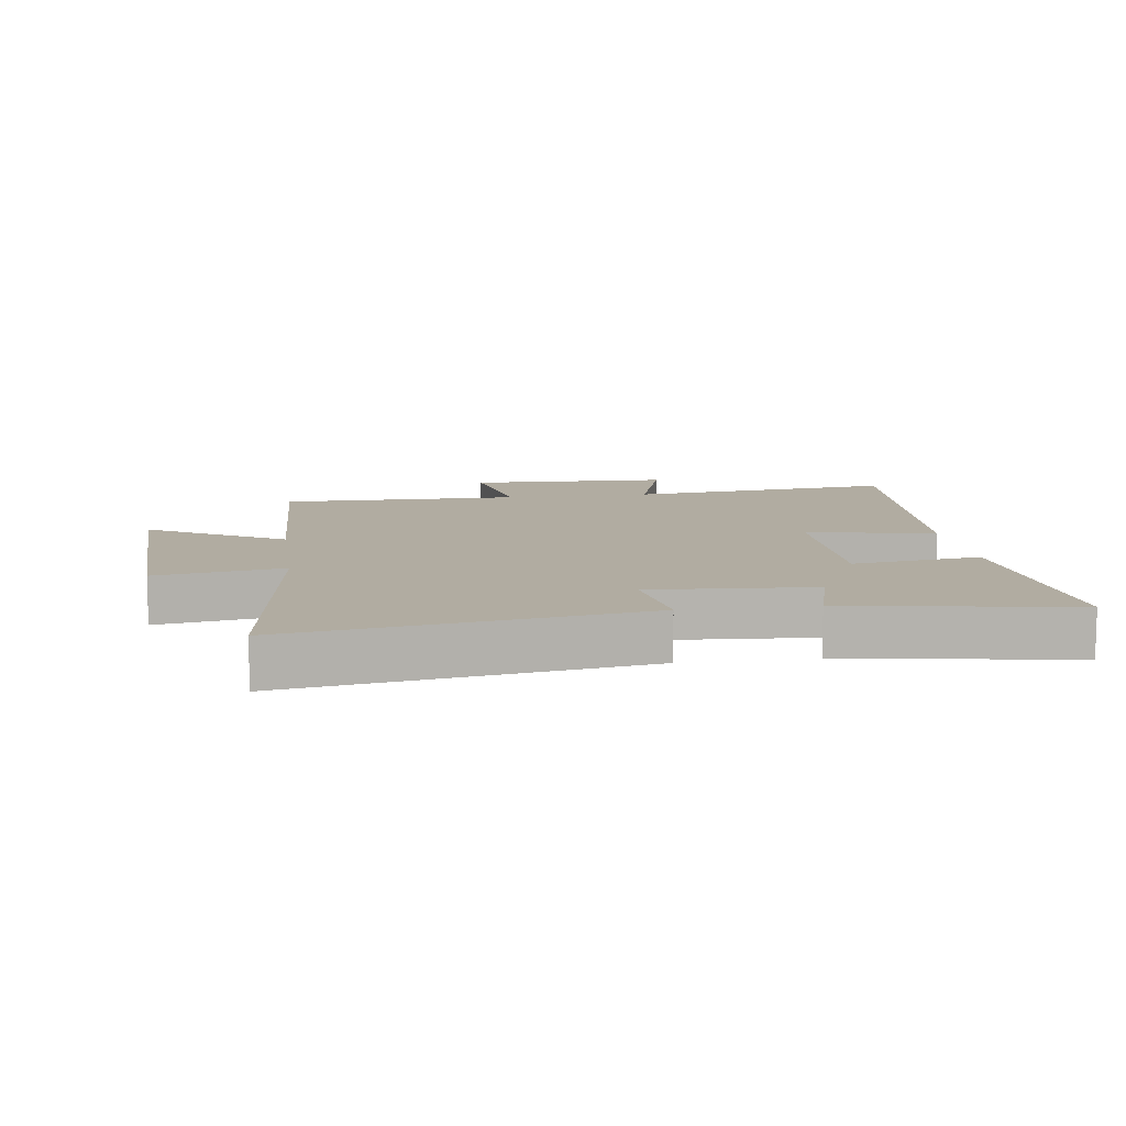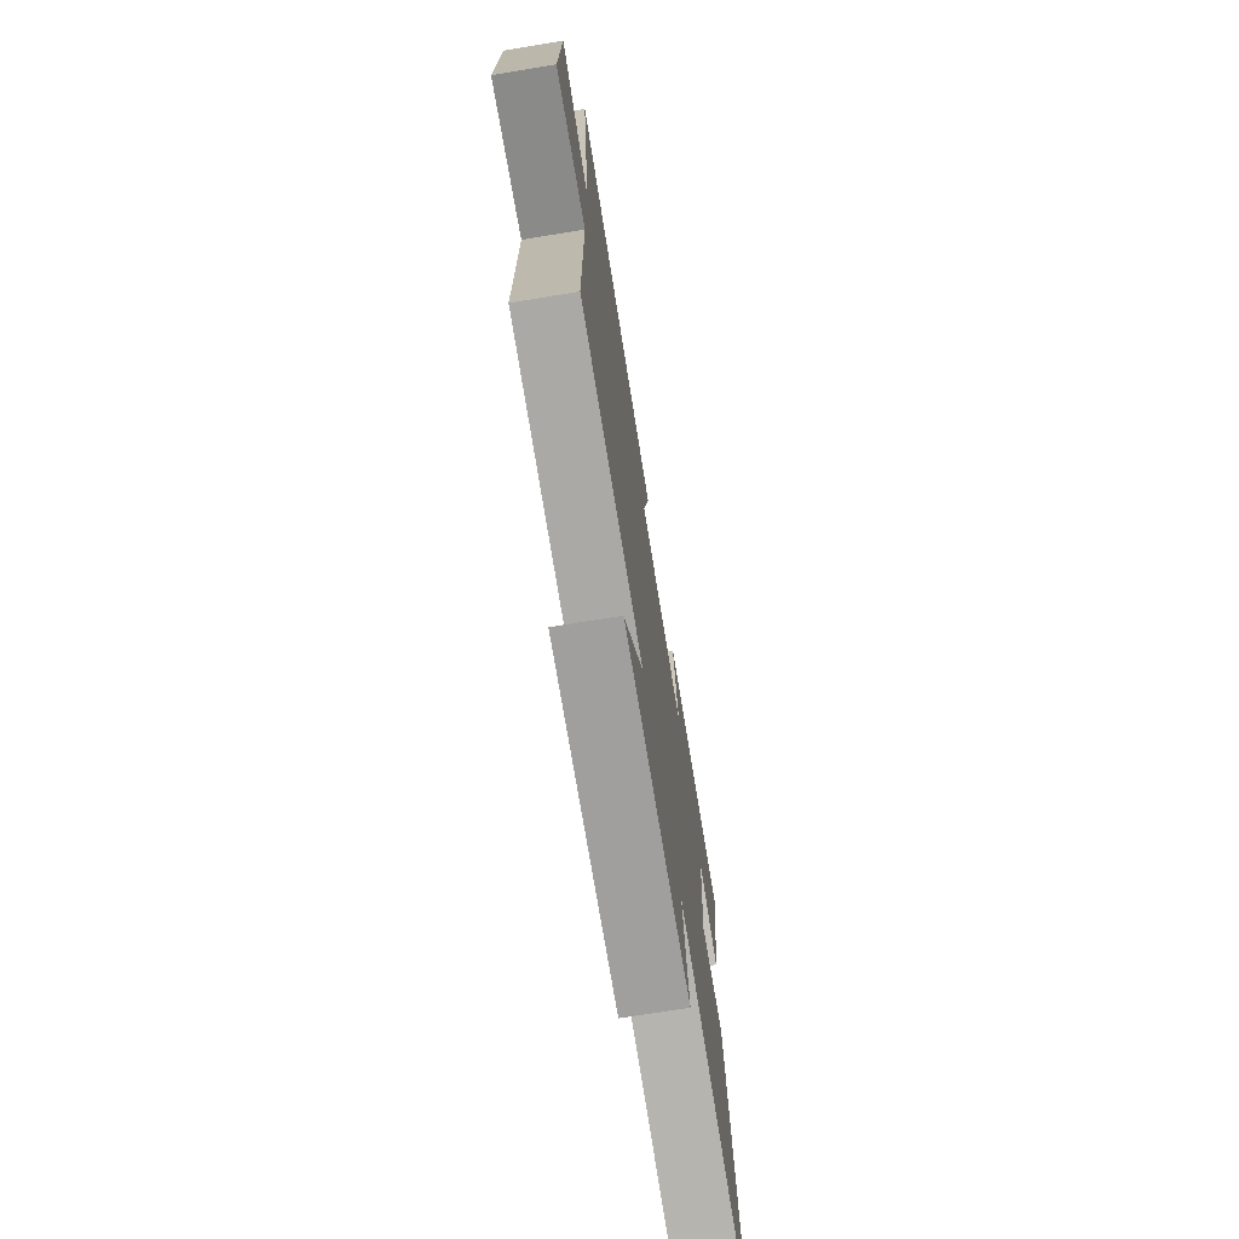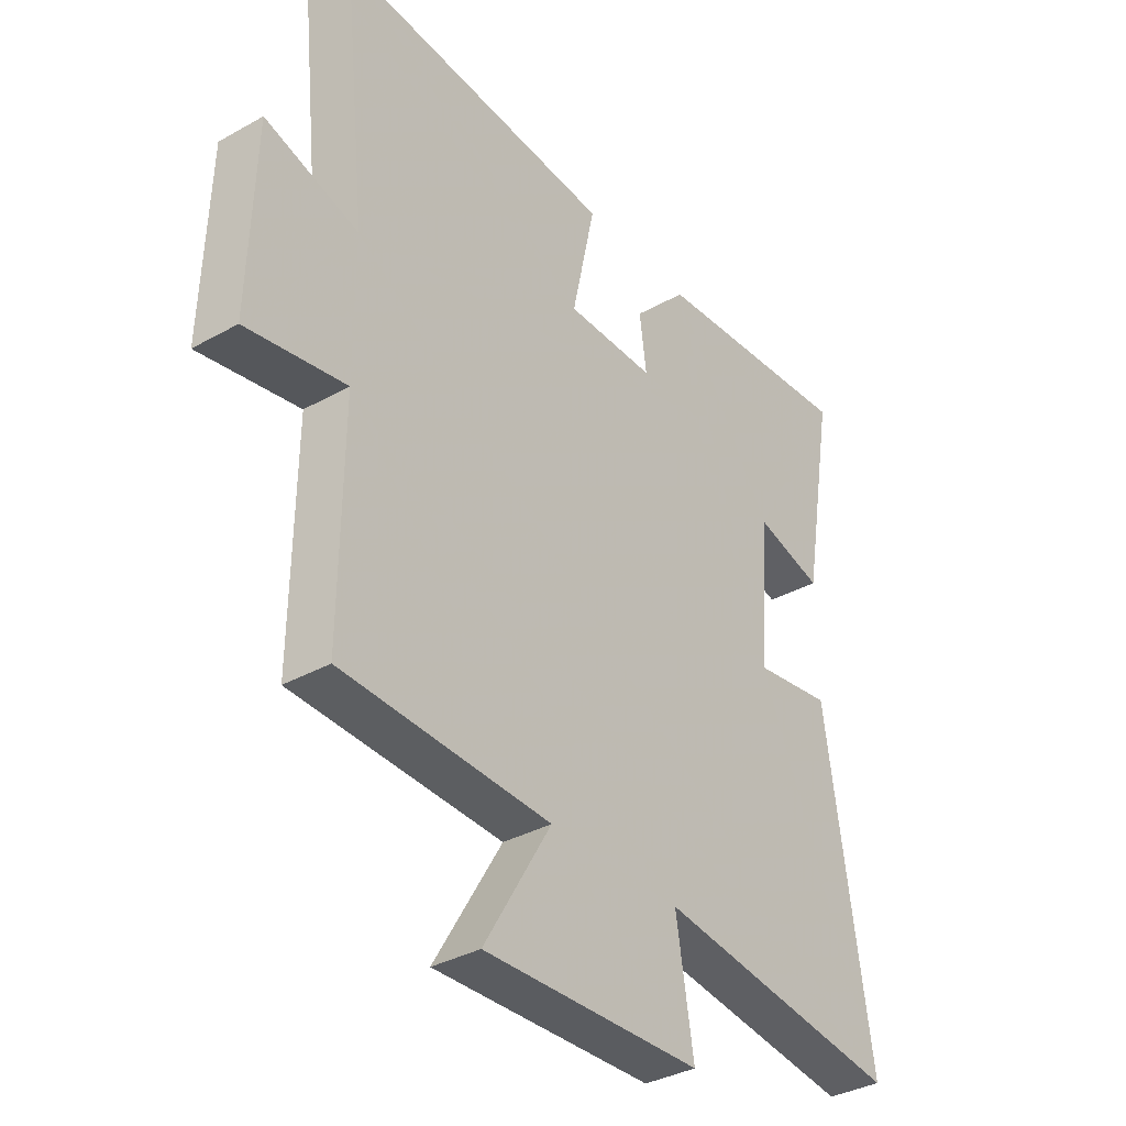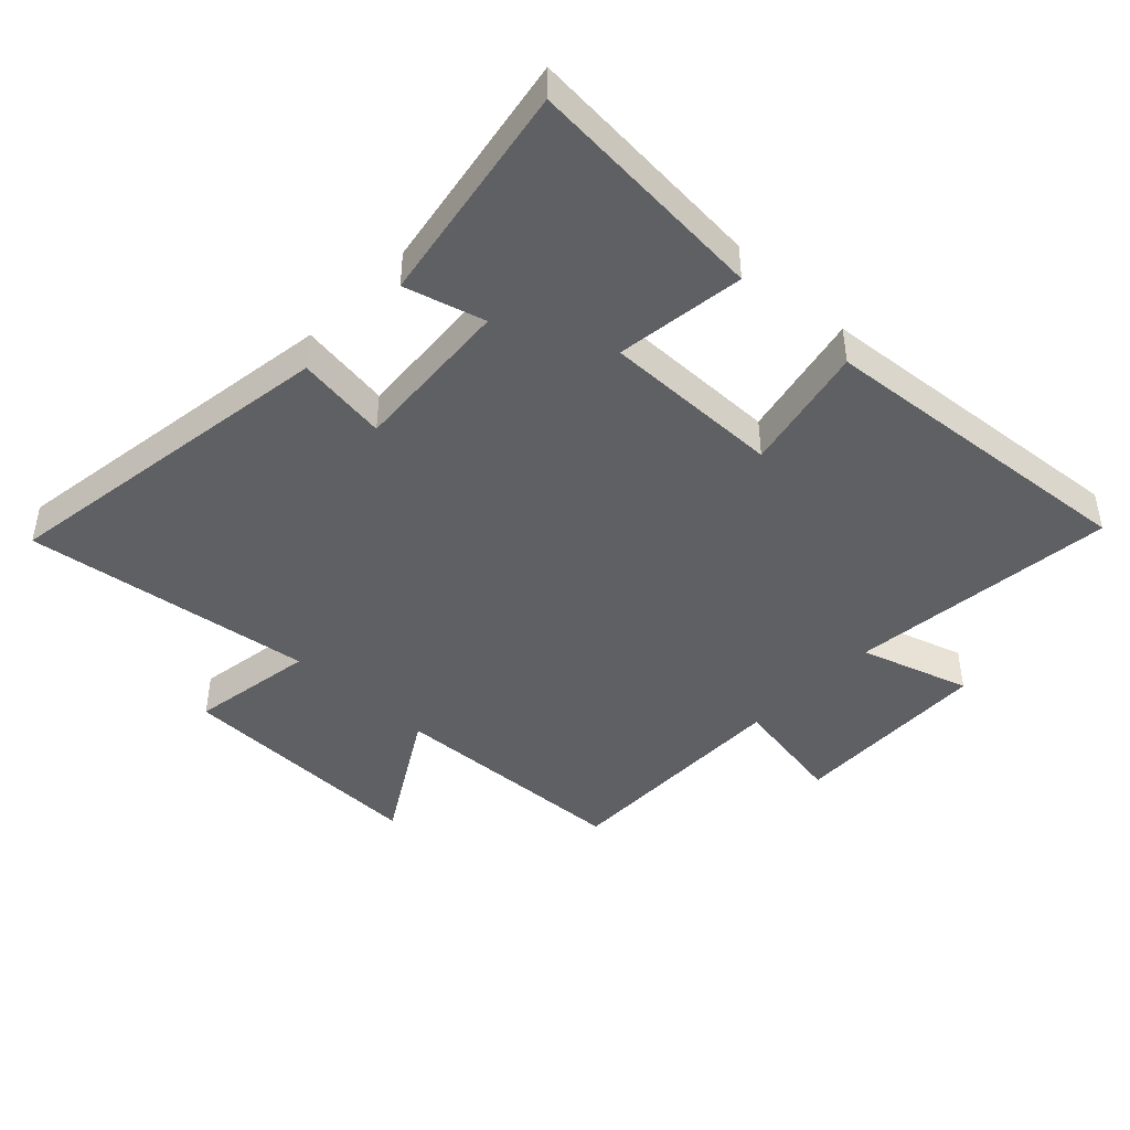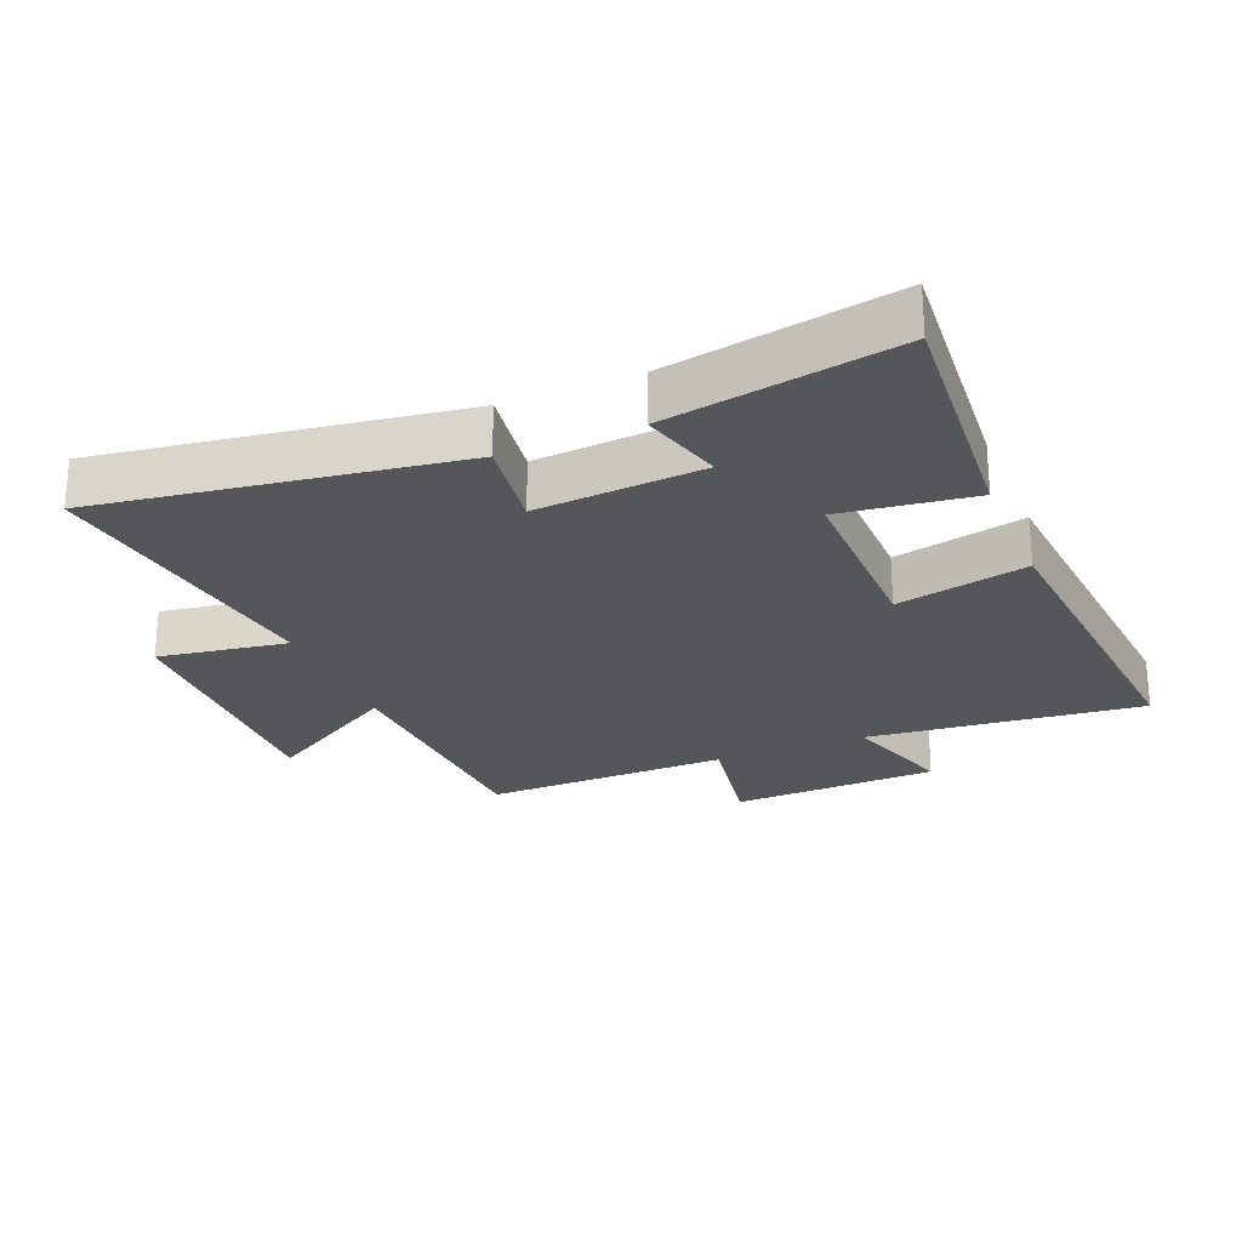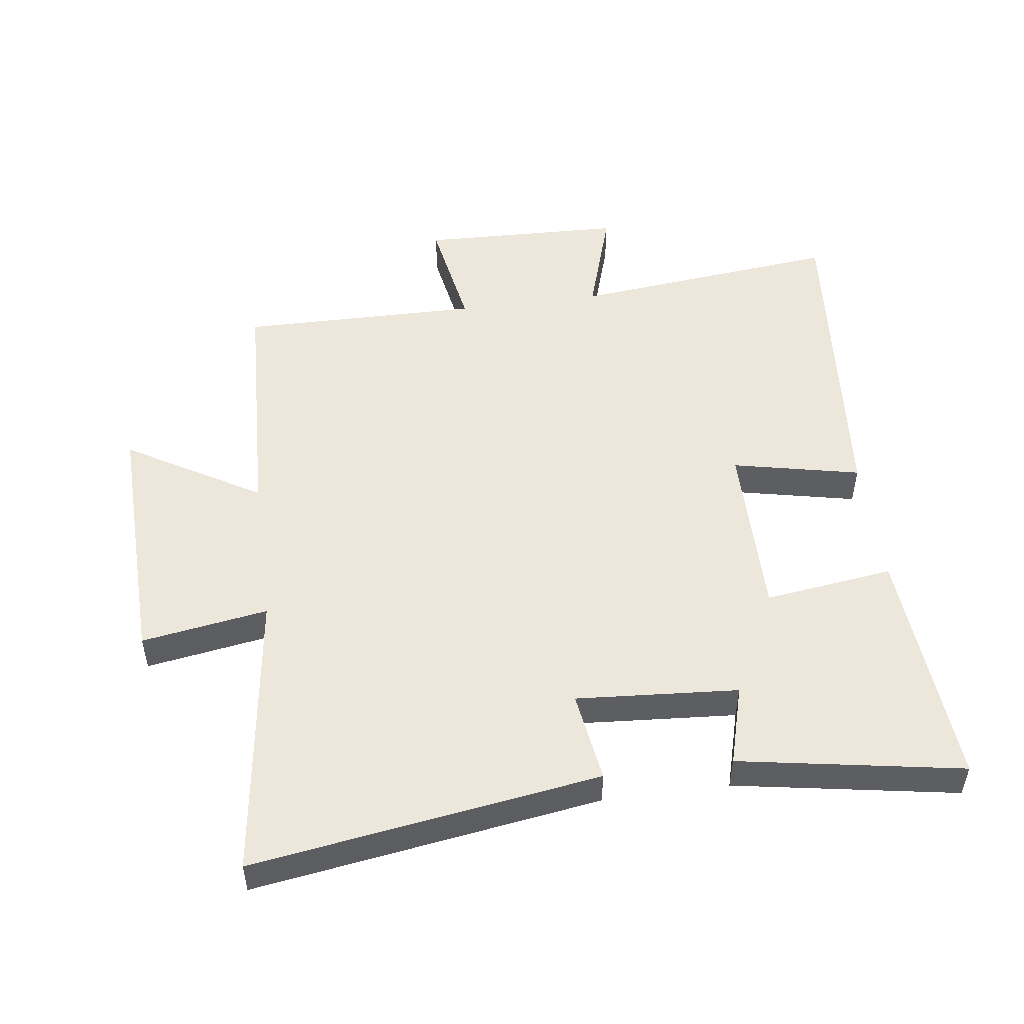
<metadata>
{"format":"obj","ext":"obj","renderer":"f3d","projection":"perspective","resolution":1024,"background":"white","views":[{"elev":10.2,"azim":-98.2,"up":"+Y"},{"elev":-73.0,"azim":99.2,"up":"+Z"},{"elev":-35.3,"azim":126.7,"up":"+Z"},{"elev":-44.0,"azim":-43.5,"up":"+Y"},{"elev":-25.1,"azim":-67.4,"up":"+Y"},{"elev":51.0,"azim":-97.6,"up":"+Y"}]}
</metadata>
<code>
v -0.582 0.07 -0.561
v -0.5 0.07 -0.018
v -0.357 0.07 -0.039
v -0.375 0.07 0.215
v -0.5 0.07 0.18
v -0.56 0.07 0.529
v -0.18 0.07 0.5
v -0.207 0.07 0.298
v 0.073 0.07 0.3
v 0.03 0.07 0.5
v 0.545 0.07 0.545
v 0.5 0.07 0.124
v 0.673 0.07 0.178
v 0.683 0.07 -0.14
v 0.5 0.07 -0.108
v 0.504 0.07 -0.484
v 0.119 0.07 -0.5
v 0.243 0.07 -0.71
v -0.159 0.07 -0.698
v -0.127 0.07 -0.5
v -0.582 0 -0.561
v -0.5 0 -0.018
v -0.357 0 -0.039
v -0.375 0 0.215
v -0.5 0 0.18
v -0.56 0 0.529
v -0.18 0 0.5
v -0.207 0 0.298
v 0.073 0 0.3
v 0.03 0 0.5
v 0.545 0 0.545
v 0.5 0 0.124
v 0.673 0 0.178
v 0.683 0 -0.14
v 0.5 0 -0.108
v 0.504 0 -0.484
v 0.119 0 -0.5
v 0.243 0 -0.71
v -0.159 0 -0.698
v -0.127 0 -0.5
f 17 18 19 20
f 15 16 17 20
f 15 20 1
f 12 13 14 15
f 12 15 1
f 9 10 11 12
f 8 9 12 1
f 4 5 6 7
f 3 4 7 8
f 1 2 3
f 1 3 8
f 40 39 38 37
f 40 37 36 35
f 21 40 35
f 35 34 33 32
f 21 35 32
f 32 31 30 29
f 21 32 29 28
f 27 26 25 24
f 28 27 24 23
f 23 22 21
f 28 23 21
f 1 21 22 2
f 2 22 23 3
f 3 23 24 4
f 4 24 25 5
f 5 25 26 6
f 6 26 27 7
f 7 27 28 8
f 8 28 29 9
f 9 29 30 10
f 10 30 31 11
f 11 31 32 12
f 12 32 33 13
f 13 33 34 14
f 14 34 35 15
f 15 35 36 16
f 16 36 37 17
f 17 37 38 18
f 18 38 39 19
f 19 39 40 20
f 20 40 21 1

</code>
